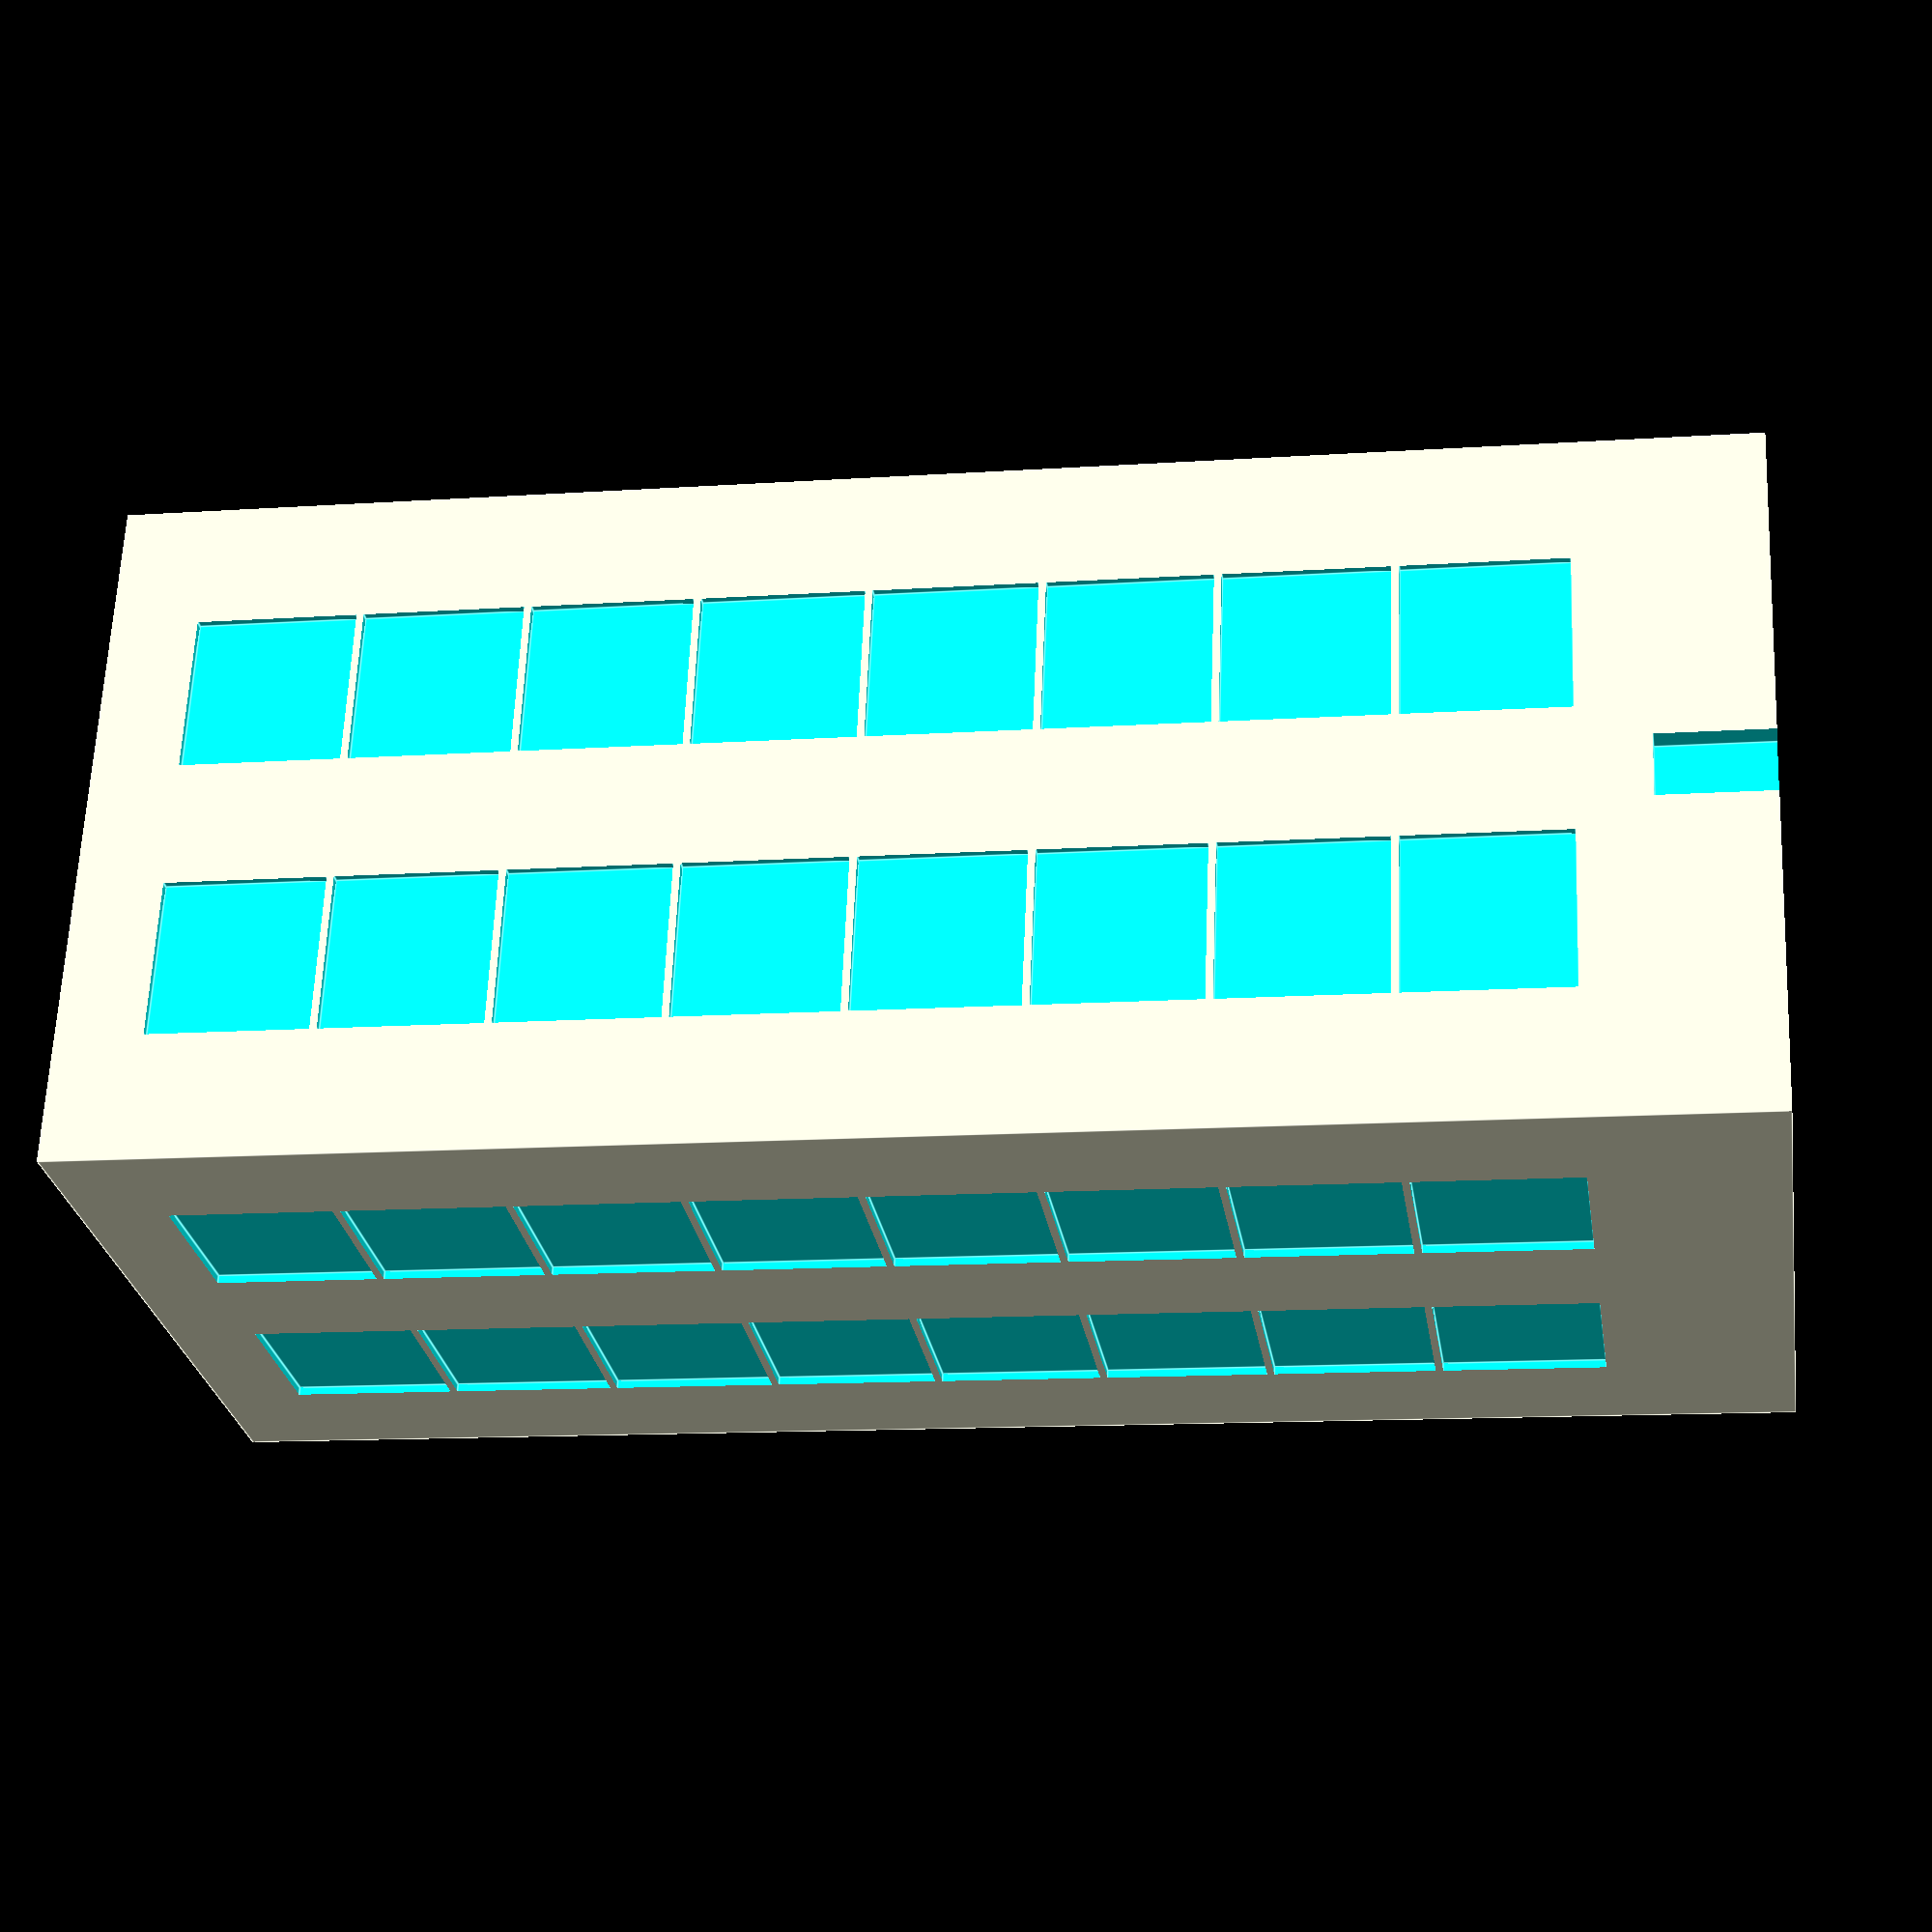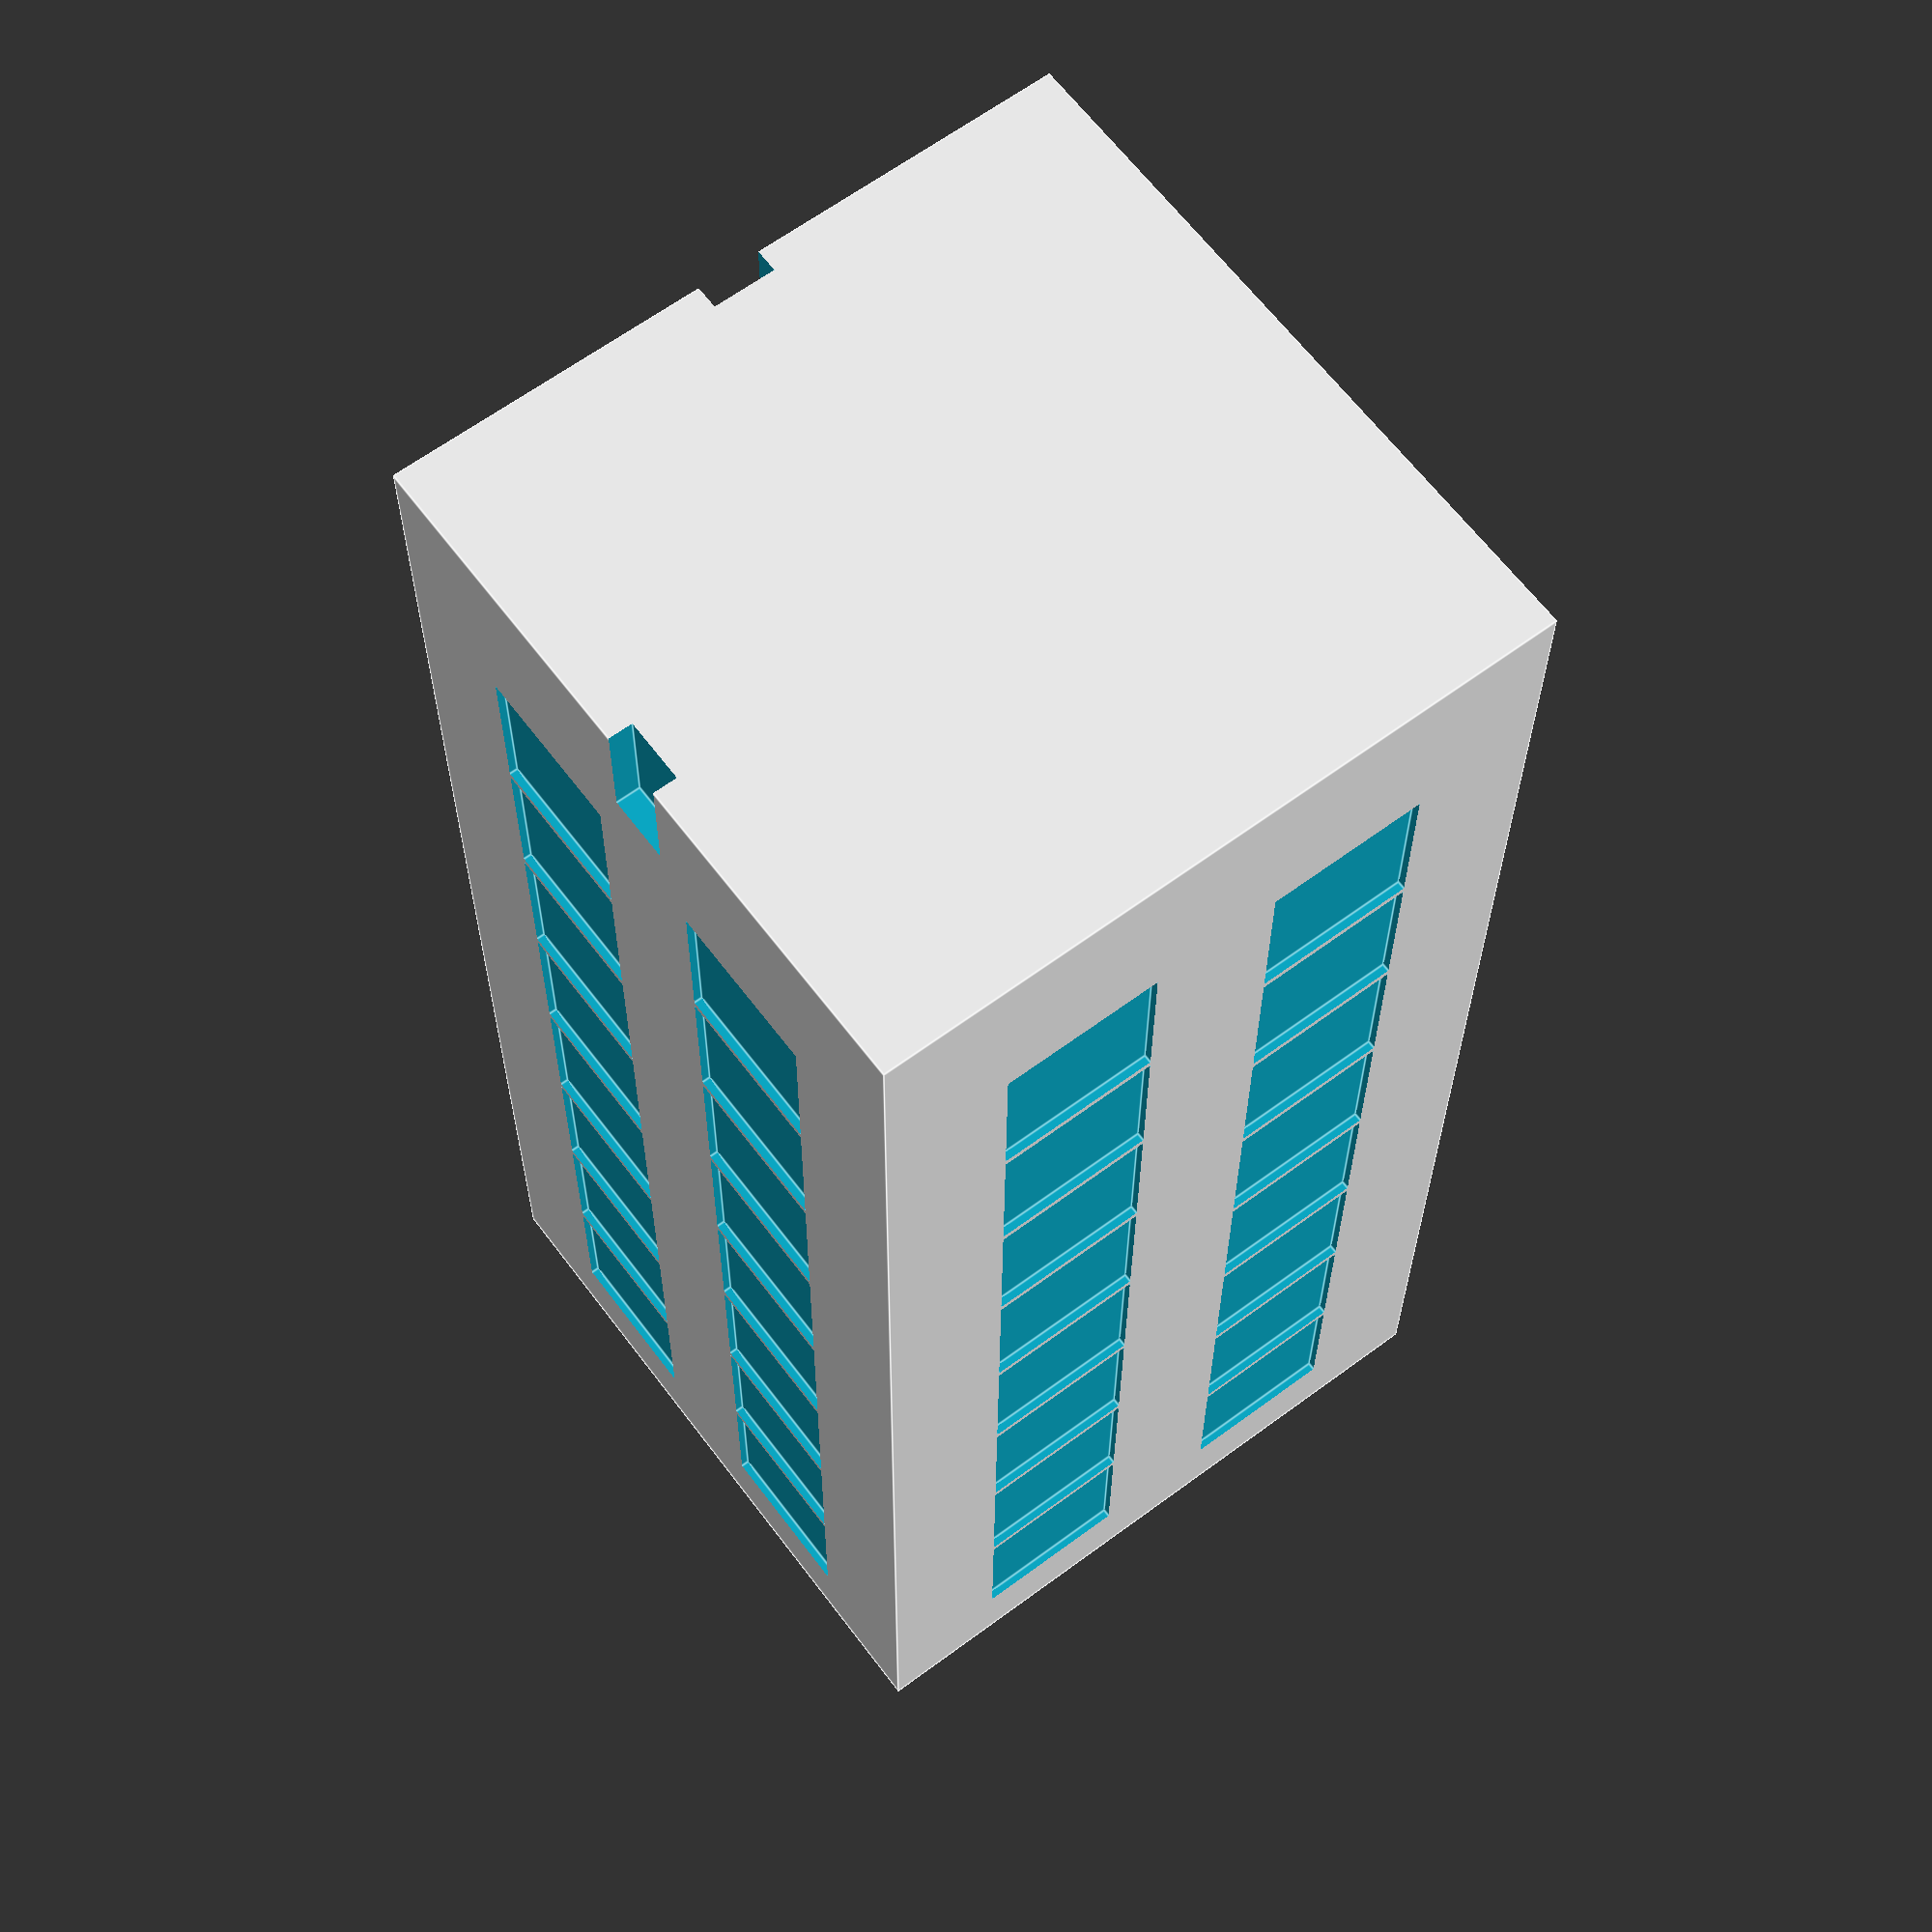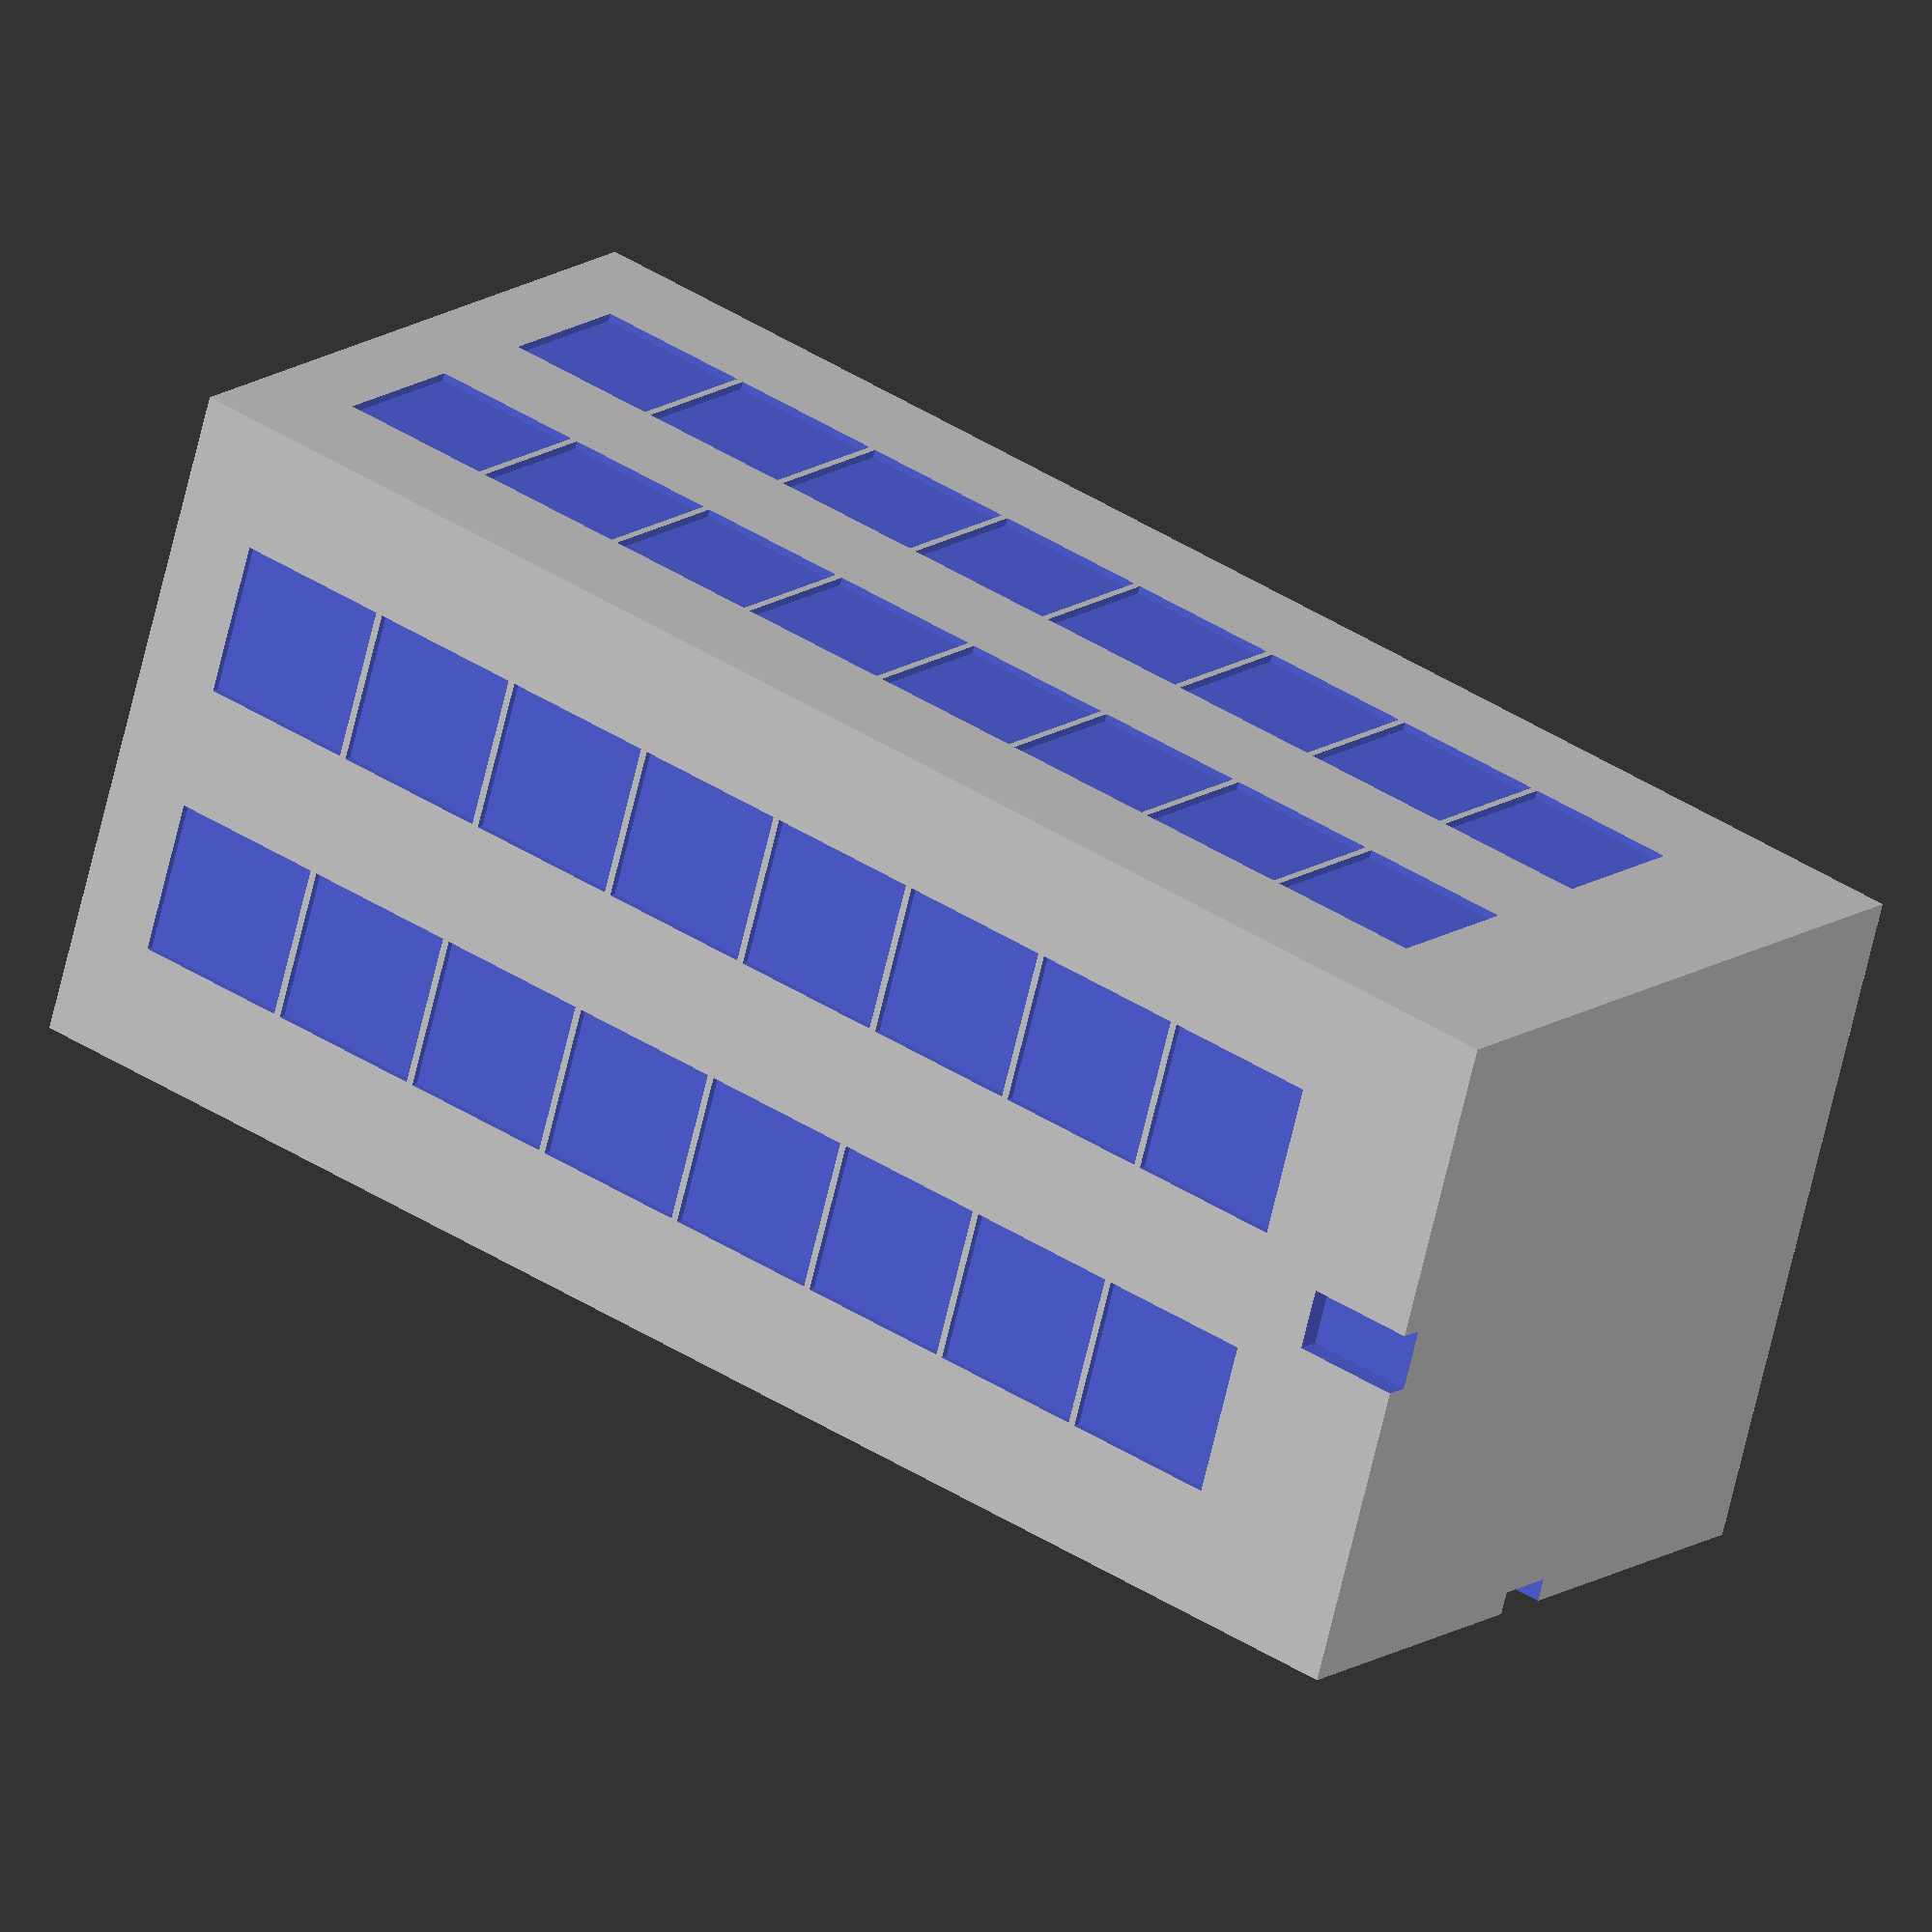
<openscad>
//Building Settings
width = 22;
depth = 22;
height = 50;
stories = 8;

//Window Settings
windowheight = 5;
windowwidth = 5;
windowdepth = 0.5;
windowspacefrombottom = 0;
windowspacefromtop = 0;
numberofwindows = 2;

//Door Settings
dooronsides = [1,2];
doorwidth = 1.5;
doordepth = 1;
doorheight = 3;

difference(){
translate([0,0,height/2]) cube([width,depth,height],center=true);

for(r=[0:90:359]){
  rotate([0,0,r]){
    for(door=dooronsides){
      if(r/90 == door){
        translate([width/2,0,doorheight/2])
          cube([doorwidth,doordepth+1,doorheight+1],center=true);
        }
      }
    for(s=[1:1:stories])
      for(n=[0:1:numberofwindows -1]){
        translate([width/2,(width-windowwidth*numberofwindows)/(numberofwindows+1) * (n + 1) + (n + 1/2) * windowwidth - width/2,(height-windowspacefrombottom-windowspacefromtop-doorheight)/(stories+1)*(s)+windowspacefrombottom+doorheight])
        cube([windowdepth,windowwidth,windowheight],center=true);
        
      }
    }
  }
}
</openscad>
<views>
elev=192.3 azim=255.1 roll=80.8 proj=p view=edges
elev=26.3 azim=126.9 roll=179.7 proj=p view=edges
elev=138.8 azim=338.4 roll=52.0 proj=o view=solid
</views>
